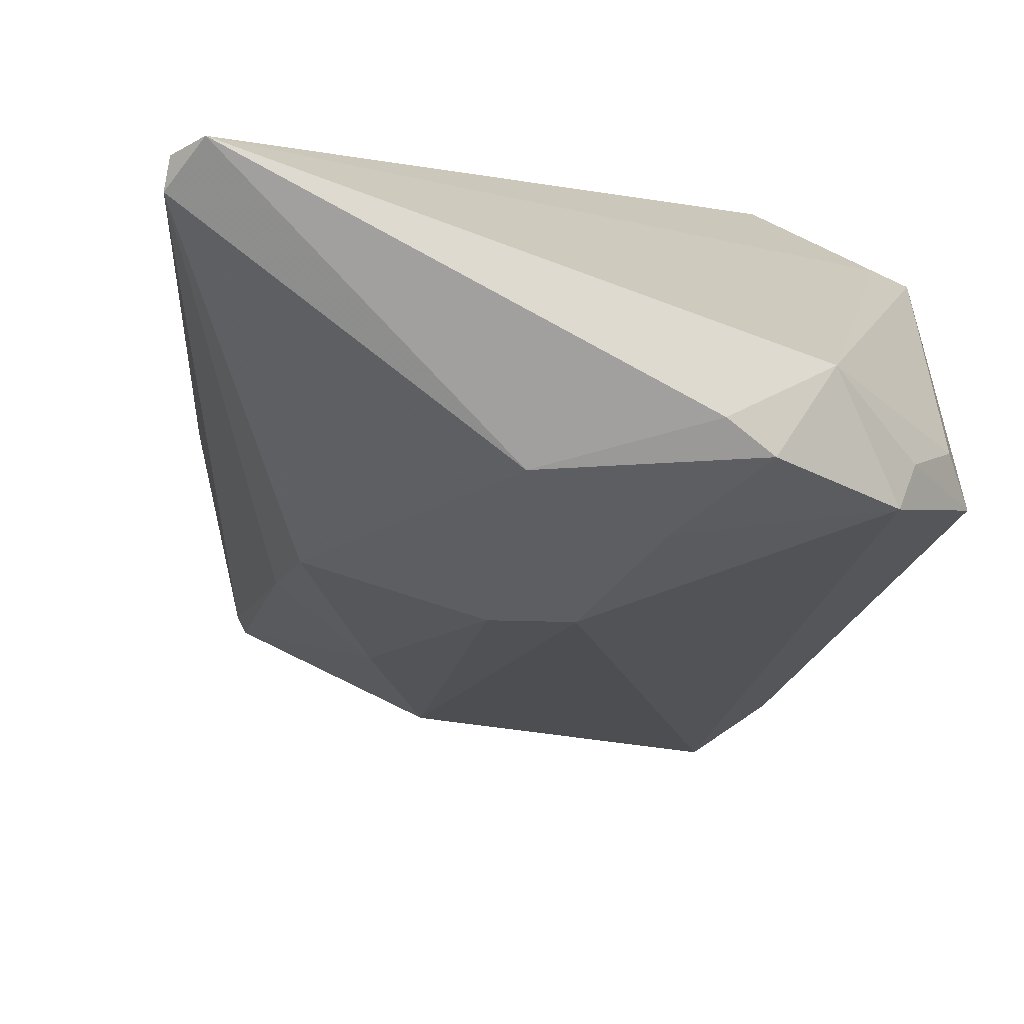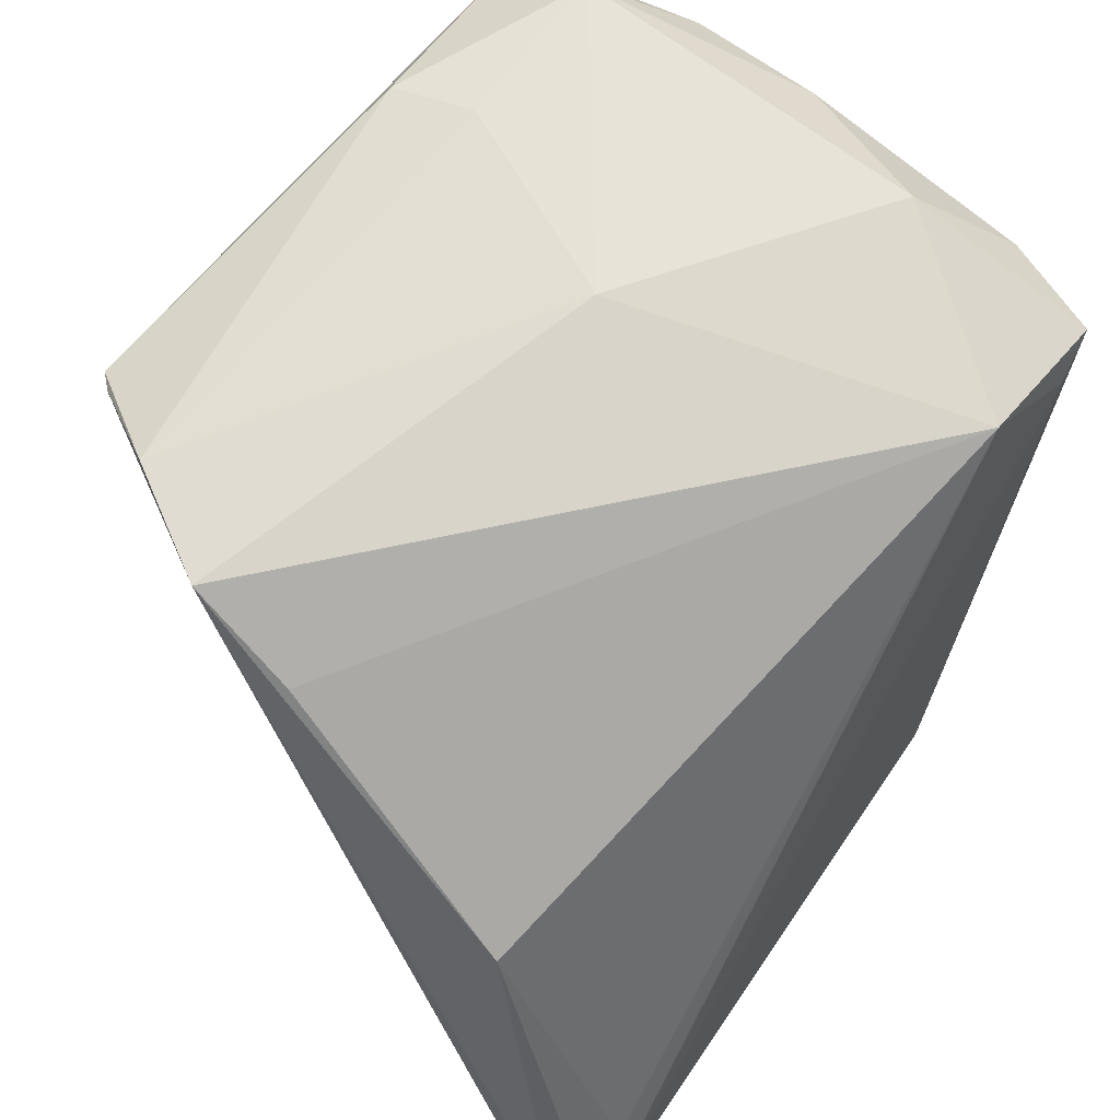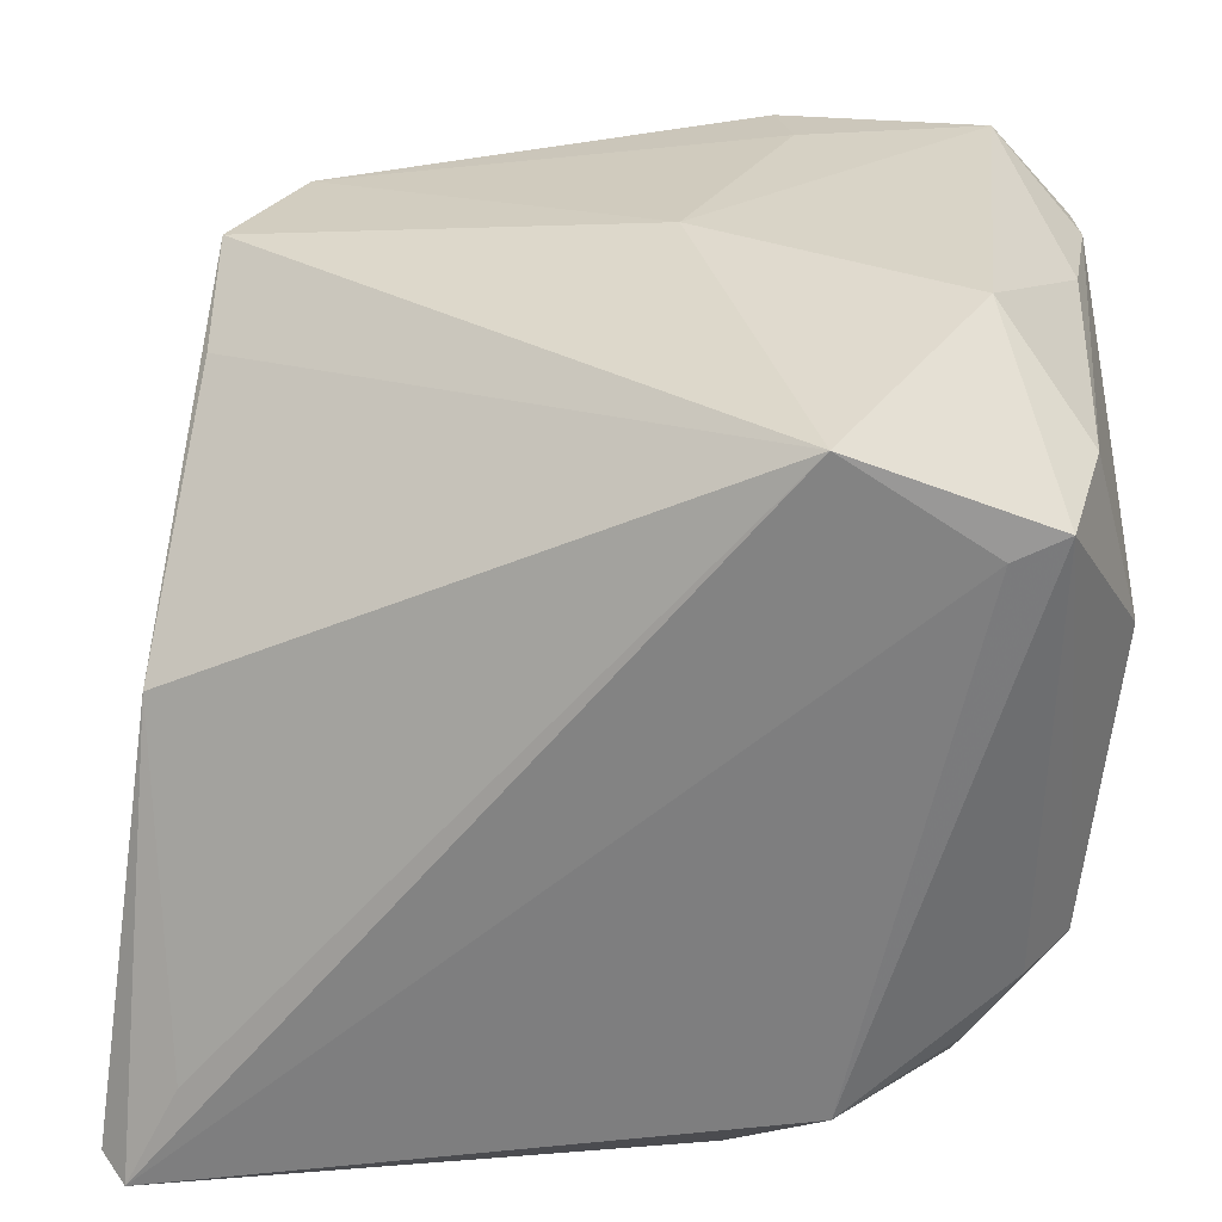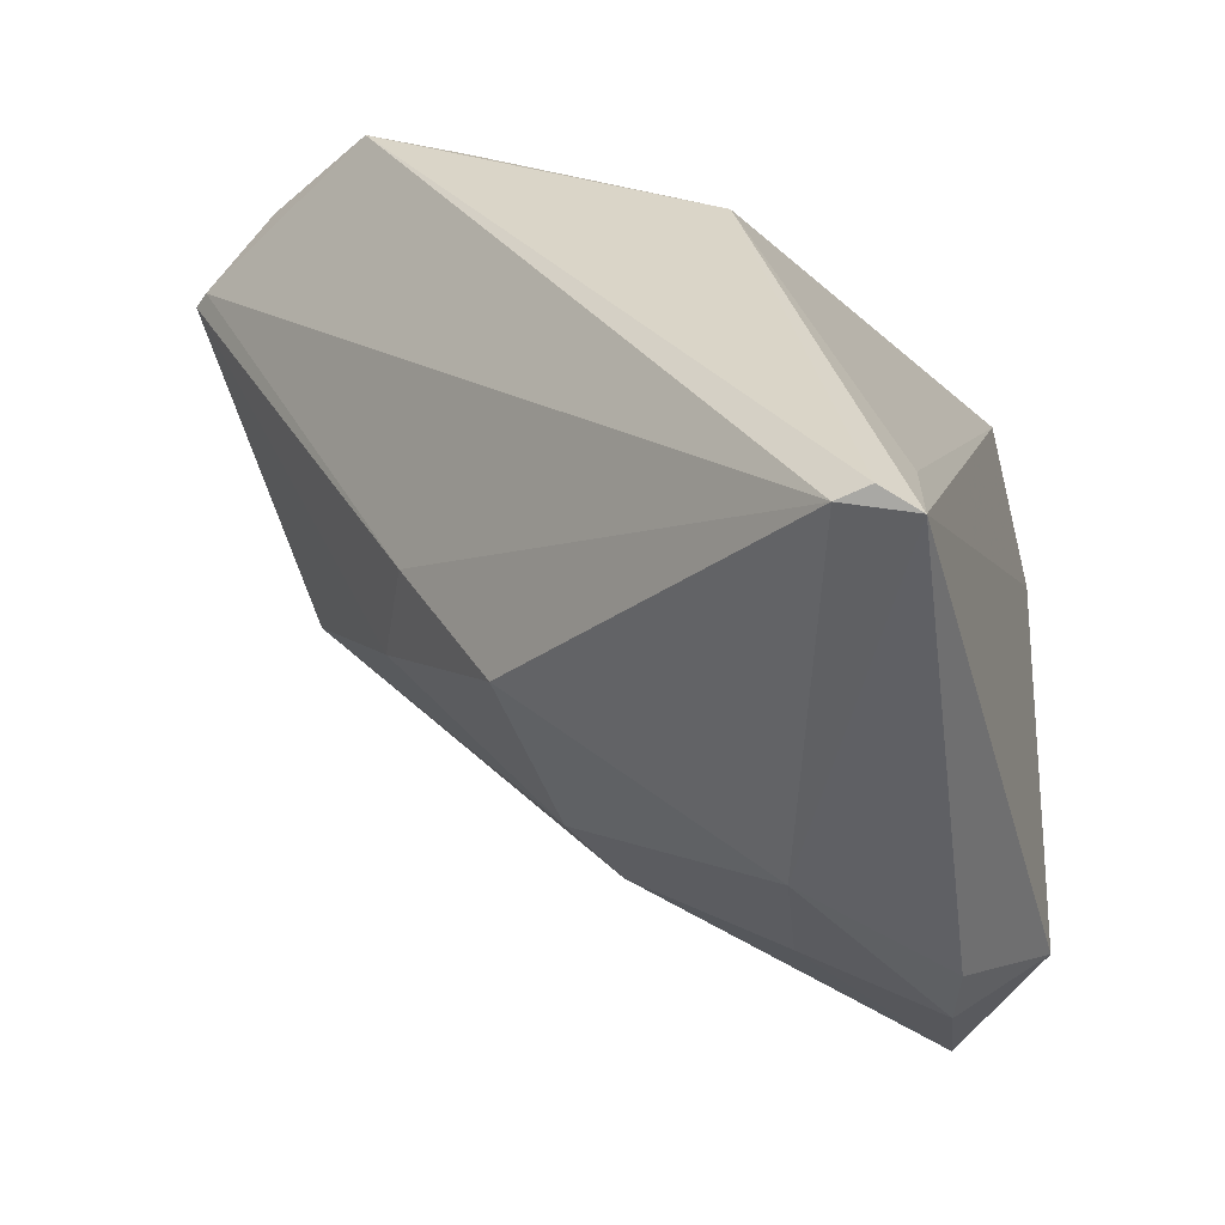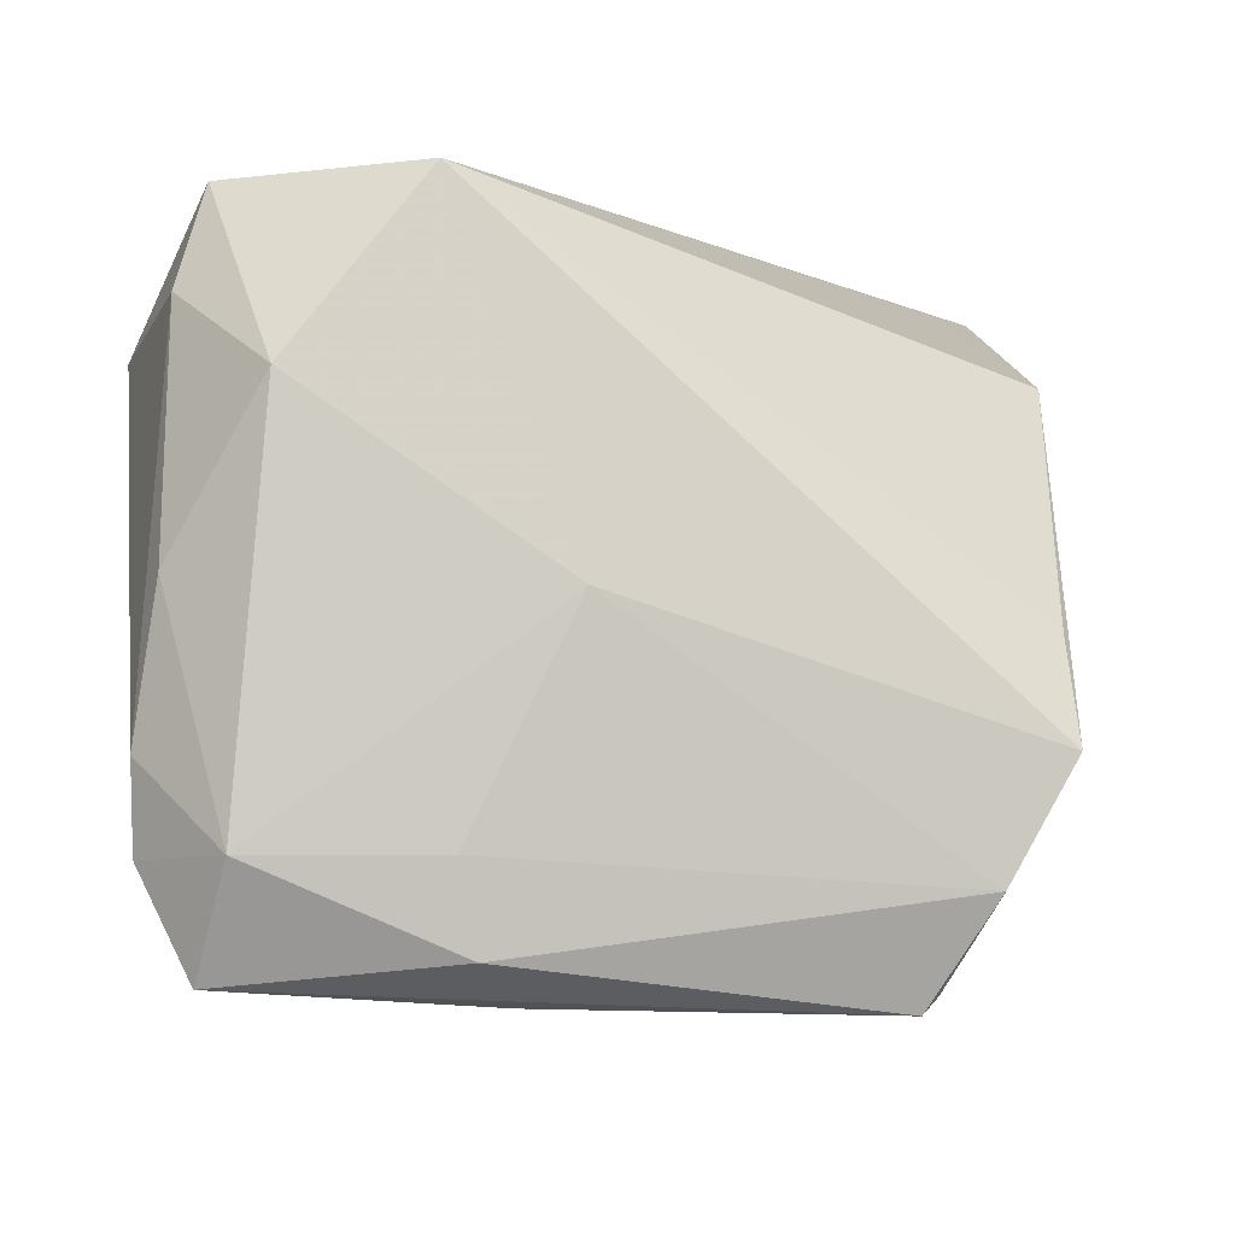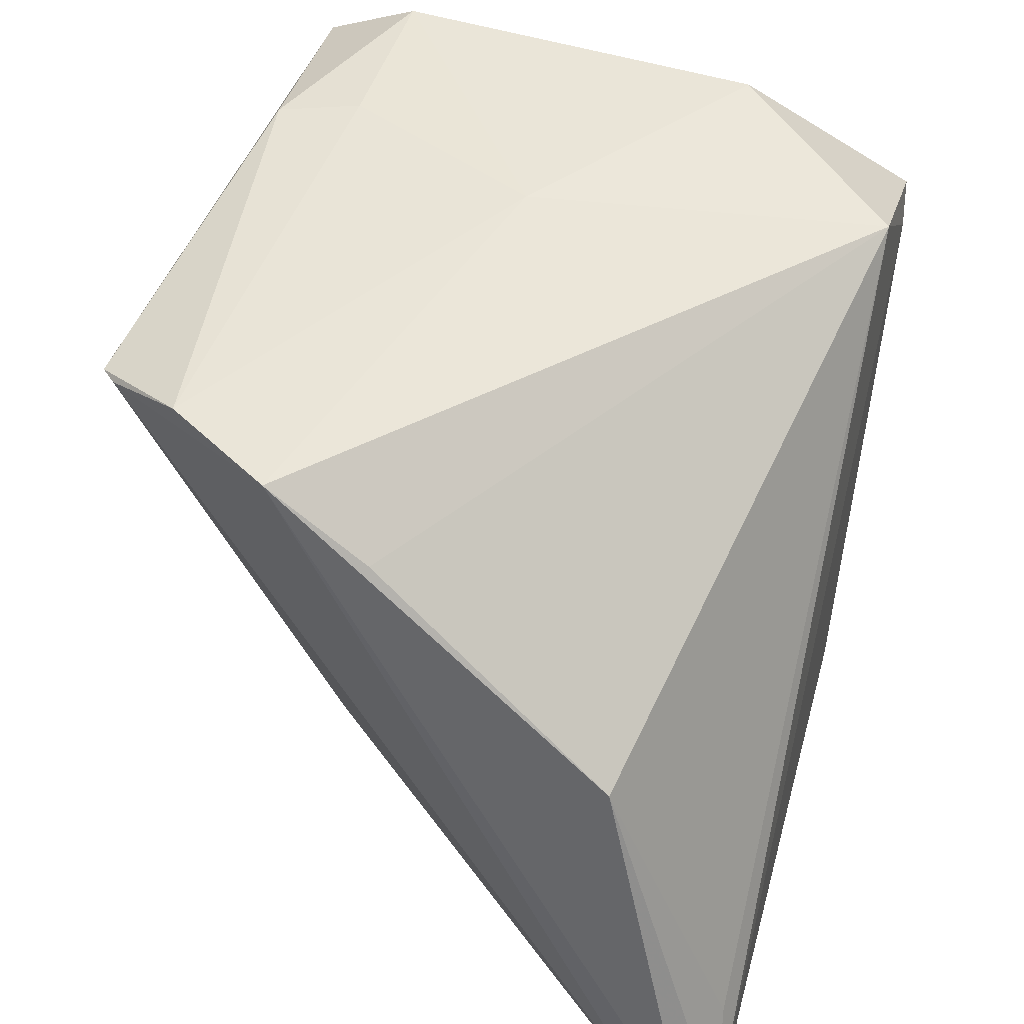
<metadata>
{"format":"obj","ext":"obj","renderer":"f3d","projection":"perspective","resolution":1024,"background":"white","views":[{"elev":-72.4,"azim":-20.3,"up":"+Y"},{"elev":59.2,"azim":-54.0,"up":"+Y"},{"elev":28.8,"azim":1.8,"up":"+Y"},{"elev":-44.5,"azim":-73.8,"up":"+Y"},{"elev":-4.3,"azim":174.6,"up":"+Z"},{"elev":42.5,"azim":-73.3,"up":"+Y"}]}
</metadata>
<code>
v 0.03824 0.02713 0.03567
v 0.03834 0.03523 -0.0336
v 0.03295 0.0249 0.0364
v 0.03233 0.04039 0.01761
v -0.04554 -0.03983 0.02986
v 0.006098 0.03945 -0.0002672
v -0.0408 0.003403 0.02231
v 0.02099 -0.03285 0.03494
v 0.01836 0.03471 0.0364
v -0.02278 -0.01267 -0.01288
v 0.04273 -0.02003 0.02273
v 0.04385 0.03324 -0.01427
v -0.04606 -0.03939 0.03323
v 0.01503 0.03875 -0.03134
v -0.02158 -0.02729 -0.004484
v -0.004669 -0.04079 0.01655
v -0.03755 0.02496 -0.00312
v -0.04345 -0.04096 0.0364
v 0.01736 -0.04069 0.02605
v -0.03014 0.03343 -0.0257
v 0.01171 0.03088 -0.03554
v -0.001256 -0.02663 -0.004046
v -0.03802 -0.03044 0.03532
v -0.02483 0.03048 -0.03475
v 0.0411 0.02972 0.02547
v 0.03814 -0.02119 0.02808
v -0.02331 0.03059 -0.0364
v -0.01008 -0.009835 -0.01869
v 0.007526 -0.0264 -0.001108
v 0.03553 0.04096 -0.02252
v -0.03718 0.03245 -0.01371
v 0.03325 -0.02885 0.02737
v 0.0416 0.03493 0.0009797
v 0.01162 -0.03473 0.01343
v 0.009267 0.02252 -0.03411
v 0.03249 -0.0332 0.02353
v 0.04606 0.01176 0.02201
v -0.0006994 0.005313 -0.02957
v 0.04362 0.03192 -0.02305
v 0.01134 -0.04096 0.02813
v 0.01682 0.03983 -0.0225
f 37 1 11
f 2 11 36
f 11 1 26
f 1 8 26
f 39 11 2
f 39 37 11
f 23 7 18
f 1 4 9
f 7 23 9
f 9 23 18
f 2 36 29
f 22 29 16
f 8 36 32
f 32 26 8
f 32 36 11
f 11 26 32
f 1 37 25
f 25 4 1
f 30 39 2
f 31 9 6
f 6 9 4
f 4 30 6
f 6 30 41
f 31 7 17
f 17 9 31
f 7 9 17
f 18 8 3
f 3 9 18
f 3 8 1
f 1 9 3
f 22 16 15
f 19 36 8
f 24 27 10
f 31 6 20
f 20 6 41
f 20 24 31
f 27 24 20
f 37 39 12
f 12 25 37
f 39 30 12
f 5 16 18
f 5 15 16
f 10 15 5
f 31 24 5
f 5 24 10
f 18 16 40
f 16 19 40
f 40 8 18
f 40 19 8
f 34 16 29
f 34 19 16
f 34 29 36
f 36 19 34
f 14 20 41
f 27 20 14
f 41 30 14
f 2 27 14
f 14 30 2
f 2 29 38
f 38 29 22
f 33 30 4
f 33 12 30
f 4 25 33
f 25 12 33
f 18 7 13
f 13 5 18
f 13 7 31
f 31 5 13
f 10 27 28
f 27 38 28
f 28 15 10
f 22 15 28
f 28 38 22
f 2 38 35
f 35 38 27
f 21 27 2
f 2 35 21
f 21 35 27

</code>
